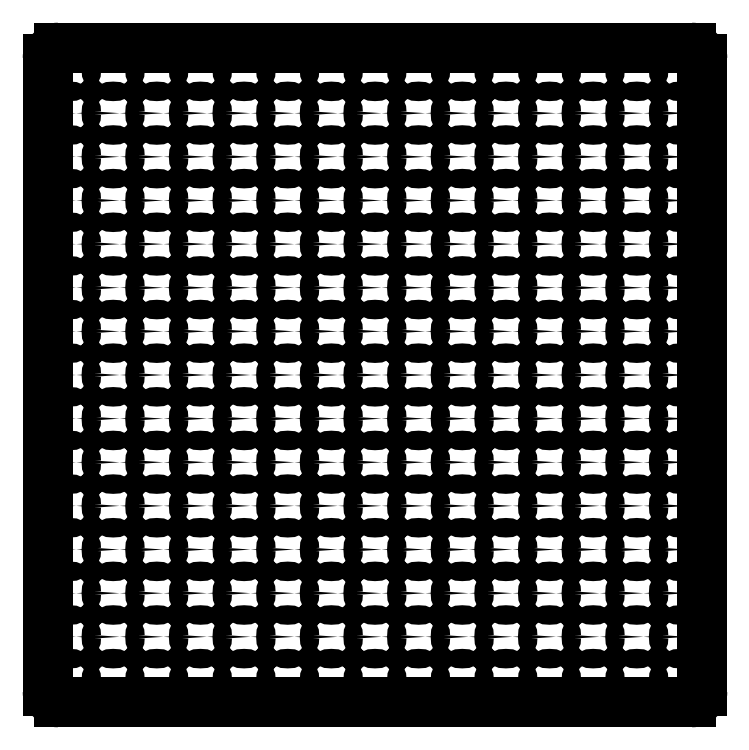
<metadata>
{"format":"dxf","ext":"dxf","renderer":"ezdxf+matplotlib","layout":"modelspace","background":"white","min_lineweight":24,"dpi":150}
</metadata>
<code>
0
SECTION
2
ENTITIES
0
ARC
8
Shape2DView
10
147.5
20
2.5
30
0
40
2.5
50
-90
51
-2.036e-14
0
LINE
8
Shape2DView
10
150
20
2.5
30
0
11
150
21
147.5
31
0
0
LINE
8
Shape2DView
10
2.5
20
-9.2e-12
30
0
11
147.5
21
-9.2e-12
31
0
0
ARC
8
Shape2DView
10
147.5
20
147.5
30
0
40
2.5
50
0
51
90
0
ARC
8
Shape2DView
10
2.5
20
2.5
30
0
40
2.5
50
-180
51
-90
0
LINE
8
Shape2DView
10
147.5
20
150
30
0
11
2.5
21
150
31
0
0
LINE
8
Shape2DView
10
0
20
147.5
30
0
11
0
21
2.5
31
0
0
ARC
8
Shape2DView
10
2.5
20
147.5
30
0
40
2.5
50
90
51
180
0
CIRCLE
8
Shape2DView
10
145
20
5
40
1.5
0
CIRCLE
8
Shape2DView
10
135
20
5
40
1.5
0
CIRCLE
8
Shape2DView
10
145
20
15
40
1.5
0
CIRCLE
8
Shape2DView
10
135
20
15
40
1.5
0
CIRCLE
8
Shape2DView
10
125
20
5
40
1.5
0
CIRCLE
8
Shape2DView
10
115
20
5
40
1.5
0
CIRCLE
8
Shape2DView
10
125
20
15
40
1.5
0
CIRCLE
8
Shape2DView
10
115
20
15
40
1.5
0
CIRCLE
8
Shape2DView
10
145
20
25
40
1.5
0
CIRCLE
8
Shape2DView
10
135
20
25
40
1.5
0
CIRCLE
8
Shape2DView
10
145
20
35
40
1.5
0
CIRCLE
8
Shape2DView
10
135
20
35
40
1.5
0
CIRCLE
8
Shape2DView
10
125
20
25
40
1.5
0
CIRCLE
8
Shape2DView
10
115
20
25
40
1.5
0
CIRCLE
8
Shape2DView
10
125
20
35
40
1.5
0
CIRCLE
8
Shape2DView
10
115
20
35
40
1.5
0
CIRCLE
8
Shape2DView
10
105
20
5
40
1.5
0
CIRCLE
8
Shape2DView
10
95
20
5
40
1.5
0
CIRCLE
8
Shape2DView
10
105
20
15
40
1.5
0
CIRCLE
8
Shape2DView
10
95
20
15
40
1.5
0
CIRCLE
8
Shape2DView
10
85
20
5
40
1.5
0
CIRCLE
8
Shape2DView
10
75
20
5
40
1.5
0
CIRCLE
8
Shape2DView
10
85
20
15
40
1.5
0
CIRCLE
8
Shape2DView
10
75
20
15
40
1.5
0
CIRCLE
8
Shape2DView
10
105
20
25
40
1.5
0
CIRCLE
8
Shape2DView
10
95
20
25
40
1.5
0
CIRCLE
8
Shape2DView
10
105
20
35
40
1.5
0
CIRCLE
8
Shape2DView
10
95
20
35
40
1.5
0
CIRCLE
8
Shape2DView
10
85
20
25
40
1.5
0
CIRCLE
8
Shape2DView
10
75
20
25
40
1.5
0
CIRCLE
8
Shape2DView
10
85
20
35
40
1.5
0
CIRCLE
8
Shape2DView
10
75
20
35
40
1.5
0
CIRCLE
8
Shape2DView
10
145
20
45
40
1.5
0
CIRCLE
8
Shape2DView
10
135
20
45
40
1.5
0
CIRCLE
8
Shape2DView
10
145
20
55
40
1.5
0
CIRCLE
8
Shape2DView
10
135
20
55
40
1.5
0
CIRCLE
8
Shape2DView
10
125
20
45
40
1.5
0
CIRCLE
8
Shape2DView
10
115
20
45
40
1.5
0
CIRCLE
8
Shape2DView
10
125
20
55
40
1.5
0
CIRCLE
8
Shape2DView
10
115
20
55
40
1.5
0
CIRCLE
8
Shape2DView
10
145
20
65
40
1.5
0
CIRCLE
8
Shape2DView
10
135
20
65
40
1.5
0
CIRCLE
8
Shape2DView
10
125
20
65
40
1.5
0
CIRCLE
8
Shape2DView
10
115
20
65
40
1.5
0
CIRCLE
8
Shape2DView
10
105
20
45
40
1.5
0
CIRCLE
8
Shape2DView
10
95
20
45
40
1.5
0
CIRCLE
8
Shape2DView
10
105
20
55
40
1.5
0
CIRCLE
8
Shape2DView
10
95
20
55
40
1.5
0
CIRCLE
8
Shape2DView
10
85
20
45
40
1.5
0
CIRCLE
8
Shape2DView
10
75
20
45
40
1.5
0
CIRCLE
8
Shape2DView
10
85
20
55
40
1.5
0
CIRCLE
8
Shape2DView
10
75
20
55
40
1.5
0
CIRCLE
8
Shape2DView
10
105
20
65
40
1.5
0
CIRCLE
8
Shape2DView
10
95
20
65
40
1.5
0
CIRCLE
8
Shape2DView
10
85
20
65
40
1.5
0
CIRCLE
8
Shape2DView
10
75
20
65
40
1.5
0
CIRCLE
8
Shape2DView
10
65
20
5
40
1.5
0
CIRCLE
8
Shape2DView
10
65
20
15
40
1.5
0
CIRCLE
8
Shape2DView
10
55
20
5
40
1.5
0
CIRCLE
8
Shape2DView
10
45
20
5
40
1.5
0
CIRCLE
8
Shape2DView
10
55
20
15
40
1.5
0
CIRCLE
8
Shape2DView
10
45
20
15
40
1.5
0
CIRCLE
8
Shape2DView
10
65
20
25
40
1.5
0
CIRCLE
8
Shape2DView
10
65
20
35
40
1.5
0
CIRCLE
8
Shape2DView
10
55
20
25
40
1.5
0
CIRCLE
8
Shape2DView
10
45
20
25
40
1.5
0
CIRCLE
8
Shape2DView
10
55
20
35
40
1.5
0
CIRCLE
8
Shape2DView
10
45
20
35
40
1.5
0
CIRCLE
8
Shape2DView
10
35
20
5
40
1.5
0
CIRCLE
8
Shape2DView
10
25
20
5
40
1.5
0
CIRCLE
8
Shape2DView
10
35
20
15
40
1.5
0
CIRCLE
8
Shape2DView
10
25
20
15
40
1.5
0
CIRCLE
8
Shape2DView
10
15
20
5
40
1.5
0
CIRCLE
8
Shape2DView
10
5
20
5
40
1.5
0
CIRCLE
8
Shape2DView
10
15
20
15
40
1.5
0
CIRCLE
8
Shape2DView
10
5
20
15
40
1.5
0
CIRCLE
8
Shape2DView
10
35
20
25
40
1.5
0
CIRCLE
8
Shape2DView
10
25
20
25
40
1.5
0
CIRCLE
8
Shape2DView
10
35
20
35
40
1.5
0
CIRCLE
8
Shape2DView
10
25
20
35
40
1.5
0
CIRCLE
8
Shape2DView
10
15
20
25
40
1.5
0
CIRCLE
8
Shape2DView
10
5
20
25
40
1.5
0
CIRCLE
8
Shape2DView
10
15
20
35
40
1.5
0
CIRCLE
8
Shape2DView
10
5
20
35
40
1.5
0
CIRCLE
8
Shape2DView
10
65
20
45
40
1.5
0
CIRCLE
8
Shape2DView
10
65
20
55
40
1.5
0
CIRCLE
8
Shape2DView
10
55
20
45
40
1.5
0
CIRCLE
8
Shape2DView
10
45
20
45
40
1.5
0
CIRCLE
8
Shape2DView
10
55
20
55
40
1.5
0
CIRCLE
8
Shape2DView
10
45
20
55
40
1.5
0
CIRCLE
8
Shape2DView
10
65
20
65
40
1.5
0
CIRCLE
8
Shape2DView
10
55
20
65
40
1.5
0
CIRCLE
8
Shape2DView
10
45
20
65
40
1.5
0
CIRCLE
8
Shape2DView
10
35
20
45
40
1.5
0
CIRCLE
8
Shape2DView
10
25
20
45
40
1.5
0
CIRCLE
8
Shape2DView
10
35
20
55
40
1.5
0
CIRCLE
8
Shape2DView
10
25
20
55
40
1.5
0
CIRCLE
8
Shape2DView
10
15
20
45
40
1.5
0
CIRCLE
8
Shape2DView
10
5
20
45
40
1.5
0
CIRCLE
8
Shape2DView
10
15
20
55
40
1.5
0
CIRCLE
8
Shape2DView
10
5
20
55
40
1.5
0
CIRCLE
8
Shape2DView
10
35
20
65
40
1.5
0
CIRCLE
8
Shape2DView
10
25
20
65
40
1.5
0
CIRCLE
8
Shape2DView
10
15
20
65
40
1.5
0
CIRCLE
8
Shape2DView
10
5
20
65
40
1.5
0
CIRCLE
8
Shape2DView
10
145
20
75
40
1.5
0
CIRCLE
8
Shape2DView
10
135
20
75
40
1.5
0
CIRCLE
8
Shape2DView
10
145
20
85
40
1.5
0
CIRCLE
8
Shape2DView
10
135
20
85
40
1.5
0
CIRCLE
8
Shape2DView
10
125
20
75
40
1.5
0
CIRCLE
8
Shape2DView
10
115
20
75
40
1.5
0
CIRCLE
8
Shape2DView
10
125
20
85
40
1.5
0
CIRCLE
8
Shape2DView
10
115
20
85
40
1.5
0
CIRCLE
8
Shape2DView
10
145
20
95
40
1.5
0
CIRCLE
8
Shape2DView
10
135
20
95
40
1.5
0
CIRCLE
8
Shape2DView
10
145
20
105
40
1.5
0
CIRCLE
8
Shape2DView
10
135
20
105
40
1.5
0
CIRCLE
8
Shape2DView
10
125
20
95
40
1.5
0
CIRCLE
8
Shape2DView
10
115
20
95
40
1.5
0
CIRCLE
8
Shape2DView
10
125
20
105
40
1.5
0
CIRCLE
8
Shape2DView
10
115
20
105
40
1.5
0
CIRCLE
8
Shape2DView
10
105
20
75
40
1.5
0
CIRCLE
8
Shape2DView
10
95
20
75
40
1.5
0
CIRCLE
8
Shape2DView
10
105
20
85
40
1.5
0
CIRCLE
8
Shape2DView
10
95
20
85
40
1.5
0
CIRCLE
8
Shape2DView
10
85
20
75
40
1.5
0
CIRCLE
8
Shape2DView
10
85
20
85
40
1.5
0
CIRCLE
8
Shape2DView
10
105
20
95
40
1.5
0
CIRCLE
8
Shape2DView
10
95
20
95
40
1.5
0
CIRCLE
8
Shape2DView
10
105
20
105
40
1.5
0
CIRCLE
8
Shape2DView
10
95
20
105
40
1.5
0
CIRCLE
8
Shape2DView
10
85
20
95
40
1.5
0
CIRCLE
8
Shape2DView
10
85
20
105
40
1.5
0
CIRCLE
8
Shape2DView
10
145
20
115
40
1.5
0
CIRCLE
8
Shape2DView
10
135
20
115
40
1.5
0
CIRCLE
8
Shape2DView
10
145
20
125
40
1.5
0
CIRCLE
8
Shape2DView
10
135
20
125
40
1.5
0
CIRCLE
8
Shape2DView
10
125
20
115
40
1.5
0
CIRCLE
8
Shape2DView
10
115
20
115
40
1.5
0
CIRCLE
8
Shape2DView
10
125
20
125
40
1.5
0
CIRCLE
8
Shape2DView
10
115
20
125
40
1.5
0
CIRCLE
8
Shape2DView
10
145
20
135
40
1.5
0
CIRCLE
8
Shape2DView
10
135
20
135
40
1.5
0
CIRCLE
8
Shape2DView
10
145
20
145
40
1.5
0
CIRCLE
8
Shape2DView
10
135
20
145
40
1.5
0
CIRCLE
8
Shape2DView
10
125
20
135
40
1.5
0
CIRCLE
8
Shape2DView
10
115
20
135
40
1.5
0
CIRCLE
8
Shape2DView
10
125
20
145
40
1.5
0
CIRCLE
8
Shape2DView
10
115
20
145
40
1.5
0
CIRCLE
8
Shape2DView
10
105
20
115
40
1.5
0
CIRCLE
8
Shape2DView
10
95
20
115
40
1.5
0
CIRCLE
8
Shape2DView
10
105
20
125
40
1.5
0
CIRCLE
8
Shape2DView
10
95
20
125
40
1.5
0
CIRCLE
8
Shape2DView
10
85
20
115
40
1.5
0
CIRCLE
8
Shape2DView
10
85
20
125
40
1.5
0
CIRCLE
8
Shape2DView
10
105
20
135
40
1.5
0
CIRCLE
8
Shape2DView
10
95
20
135
40
1.5
0
CIRCLE
8
Shape2DView
10
105
20
145
40
1.5
0
CIRCLE
8
Shape2DView
10
95
20
145
40
1.5
0
CIRCLE
8
Shape2DView
10
85
20
135
40
1.5
0
CIRCLE
8
Shape2DView
10
85
20
145
40
1.5
0
CIRCLE
8
Shape2DView
10
75
20
75
40
1.5
0
CIRCLE
8
Shape2DView
10
65
20
75
40
1.5
0
CIRCLE
8
Shape2DView
10
75
20
85
40
1.5
0
CIRCLE
8
Shape2DView
10
65
20
85
40
1.5
0
CIRCLE
8
Shape2DView
10
55
20
75
40
1.5
0
CIRCLE
8
Shape2DView
10
45
20
75
40
1.5
0
CIRCLE
8
Shape2DView
10
55
20
85
40
1.5
0
CIRCLE
8
Shape2DView
10
45
20
85
40
1.5
0
CIRCLE
8
Shape2DView
10
75
20
95
40
1.5
0
CIRCLE
8
Shape2DView
10
65
20
95
40
1.5
0
CIRCLE
8
Shape2DView
10
75
20
105
40
1.5
0
CIRCLE
8
Shape2DView
10
65
20
105
40
1.5
0
CIRCLE
8
Shape2DView
10
55
20
95
40
1.5
0
CIRCLE
8
Shape2DView
10
45
20
95
40
1.5
0
CIRCLE
8
Shape2DView
10
55
20
105
40
1.5
0
CIRCLE
8
Shape2DView
10
45
20
105
40
1.5
0
CIRCLE
8
Shape2DView
10
35
20
75
40
1.5
0
CIRCLE
8
Shape2DView
10
25
20
75
40
1.5
0
CIRCLE
8
Shape2DView
10
35
20
85
40
1.5
0
CIRCLE
8
Shape2DView
10
25
20
85
40
1.5
0
CIRCLE
8
Shape2DView
10
15
20
75
40
1.5
0
CIRCLE
8
Shape2DView
10
5
20
75
40
1.5
0
CIRCLE
8
Shape2DView
10
15
20
85
40
1.5
0
CIRCLE
8
Shape2DView
10
5
20
85
40
1.5
0
CIRCLE
8
Shape2DView
10
35
20
95
40
1.5
0
CIRCLE
8
Shape2DView
10
25
20
95
40
1.5
0
CIRCLE
8
Shape2DView
10
35
20
105
40
1.5
0
CIRCLE
8
Shape2DView
10
25
20
105
40
1.5
0
CIRCLE
8
Shape2DView
10
15
20
95
40
1.5
0
CIRCLE
8
Shape2DView
10
5
20
95
40
1.5
0
CIRCLE
8
Shape2DView
10
15
20
105
40
1.5
0
CIRCLE
8
Shape2DView
10
5
20
105
40
1.5
0
CIRCLE
8
Shape2DView
10
75
20
115
40
1.5
0
CIRCLE
8
Shape2DView
10
65
20
115
40
1.5
0
CIRCLE
8
Shape2DView
10
75
20
125
40
1.5
0
CIRCLE
8
Shape2DView
10
65
20
125
40
1.5
0
CIRCLE
8
Shape2DView
10
55
20
115
40
1.5
0
CIRCLE
8
Shape2DView
10
45
20
115
40
1.5
0
CIRCLE
8
Shape2DView
10
55
20
125
40
1.5
0
CIRCLE
8
Shape2DView
10
45
20
125
40
1.5
0
CIRCLE
8
Shape2DView
10
75
20
135
40
1.5
0
CIRCLE
8
Shape2DView
10
65
20
135
40
1.5
0
CIRCLE
8
Shape2DView
10
75
20
145
40
1.5
0
CIRCLE
8
Shape2DView
10
65
20
145
40
1.5
0
CIRCLE
8
Shape2DView
10
55
20
135
40
1.5
0
CIRCLE
8
Shape2DView
10
45
20
135
40
1.5
0
CIRCLE
8
Shape2DView
10
55
20
145
40
1.5
0
CIRCLE
8
Shape2DView
10
45
20
145
40
1.5
0
CIRCLE
8
Shape2DView
10
35
20
115
40
1.5
0
CIRCLE
8
Shape2DView
10
25
20
115
40
1.5
0
CIRCLE
8
Shape2DView
10
35
20
125
40
1.5
0
CIRCLE
8
Shape2DView
10
25
20
125
40
1.5
0
CIRCLE
8
Shape2DView
10
15
20
115
40
1.5
0
CIRCLE
8
Shape2DView
10
5
20
115
40
1.5
0
CIRCLE
8
Shape2DView
10
15
20
125
40
1.5
0
CIRCLE
8
Shape2DView
10
5
20
125
40
1.5
0
CIRCLE
8
Shape2DView
10
35
20
135
40
1.5
0
CIRCLE
8
Shape2DView
10
25
20
135
40
1.5
0
CIRCLE
8
Shape2DView
10
35
20
145
40
1.5
0
CIRCLE
8
Shape2DView
10
25
20
145
40
1.5
0
CIRCLE
8
Shape2DView
10
15
20
135
40
1.5
0
CIRCLE
8
Shape2DView
10
5
20
135
40
1.5
0
CIRCLE
8
Shape2DView
10
15
20
145
40
1.5
0
CIRCLE
8
Shape2DView
10
5
20
145
40
1.5
0
ENDSEC
0
EOF

</code>
